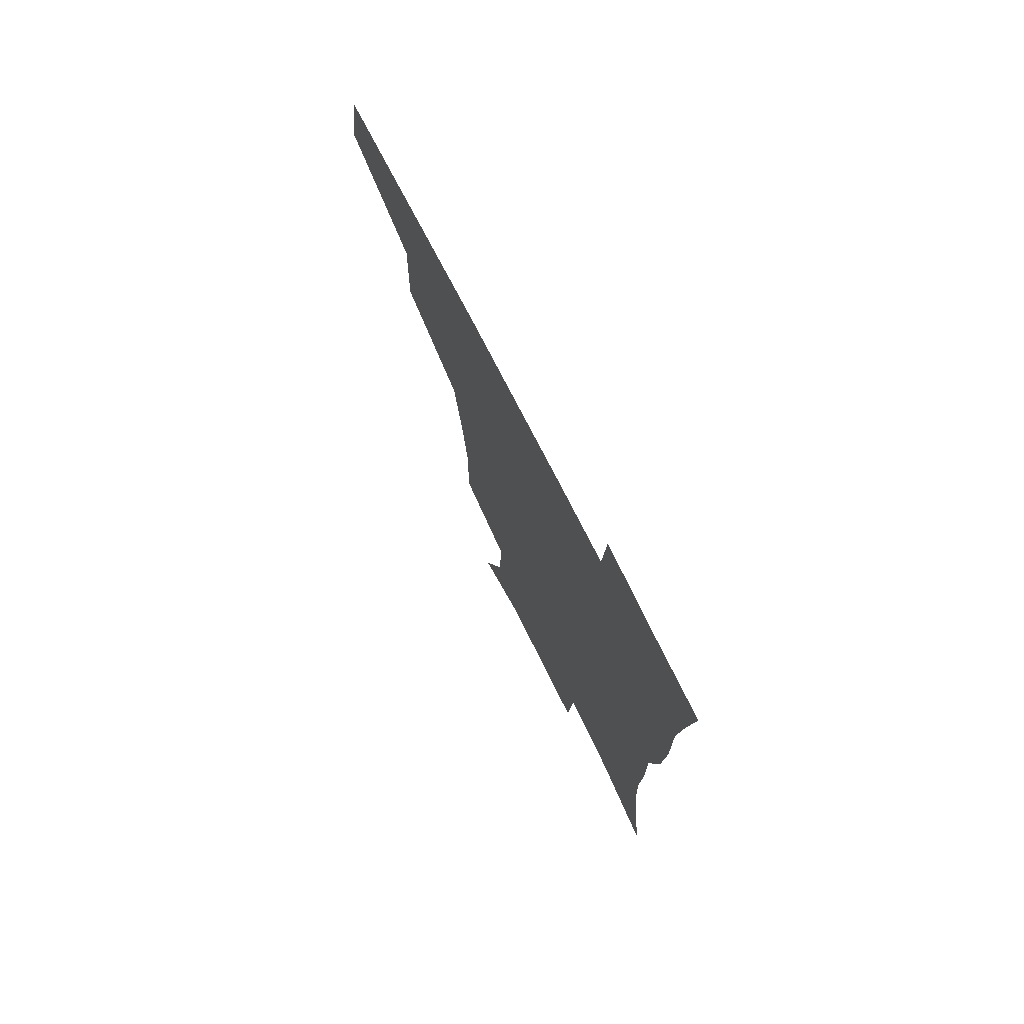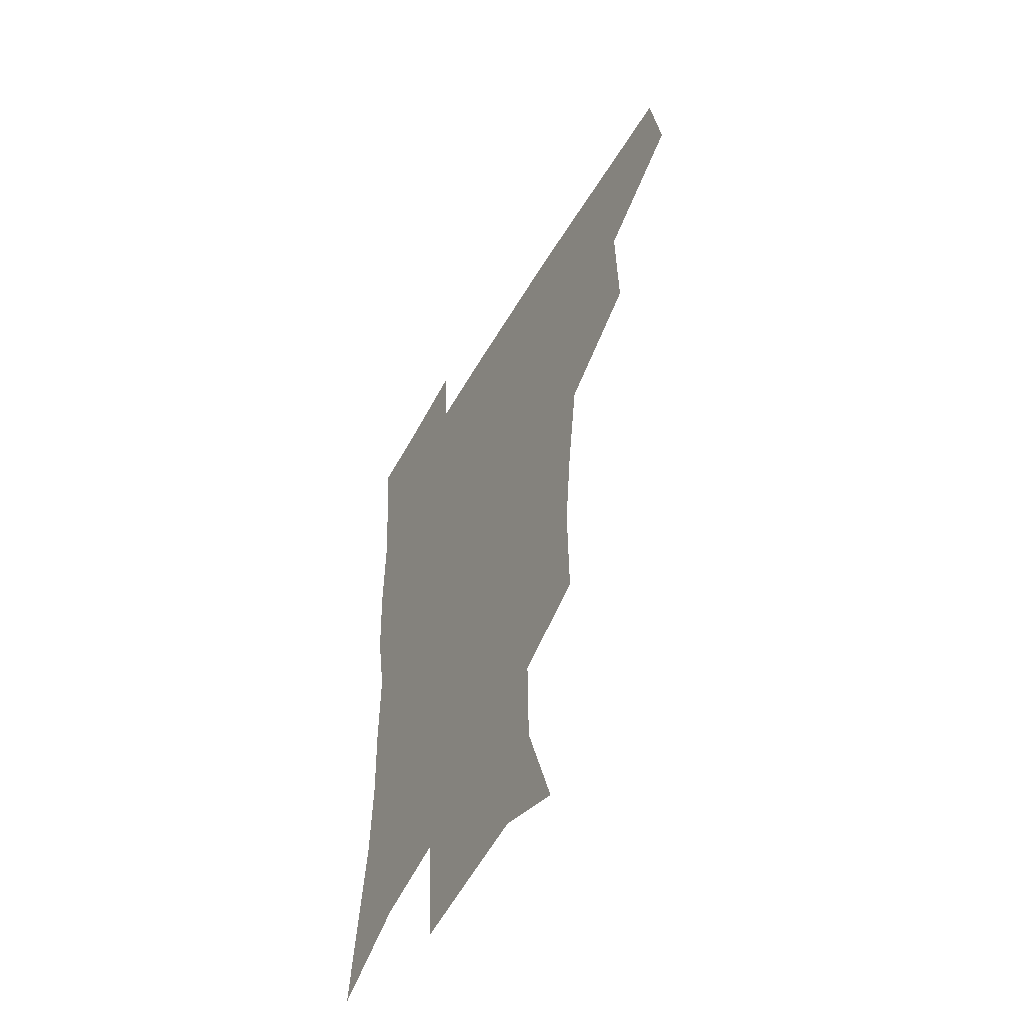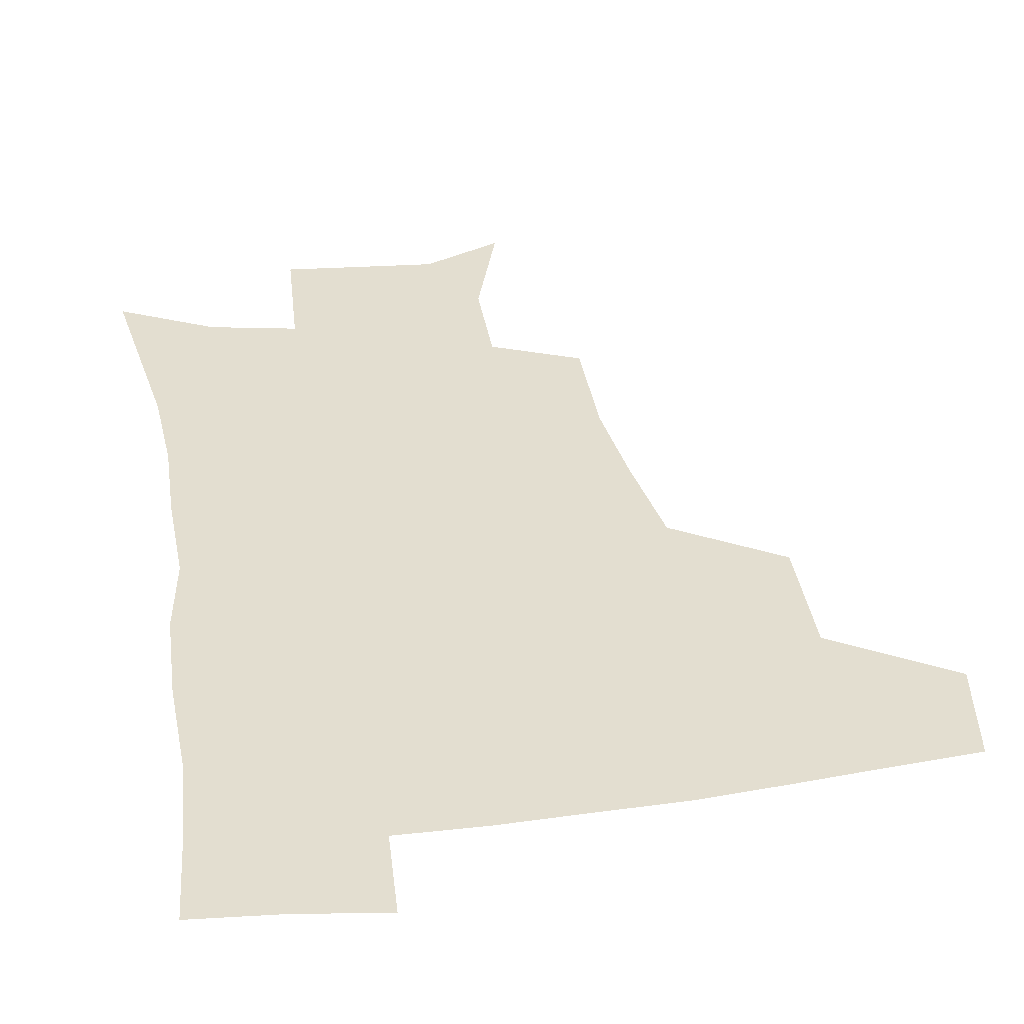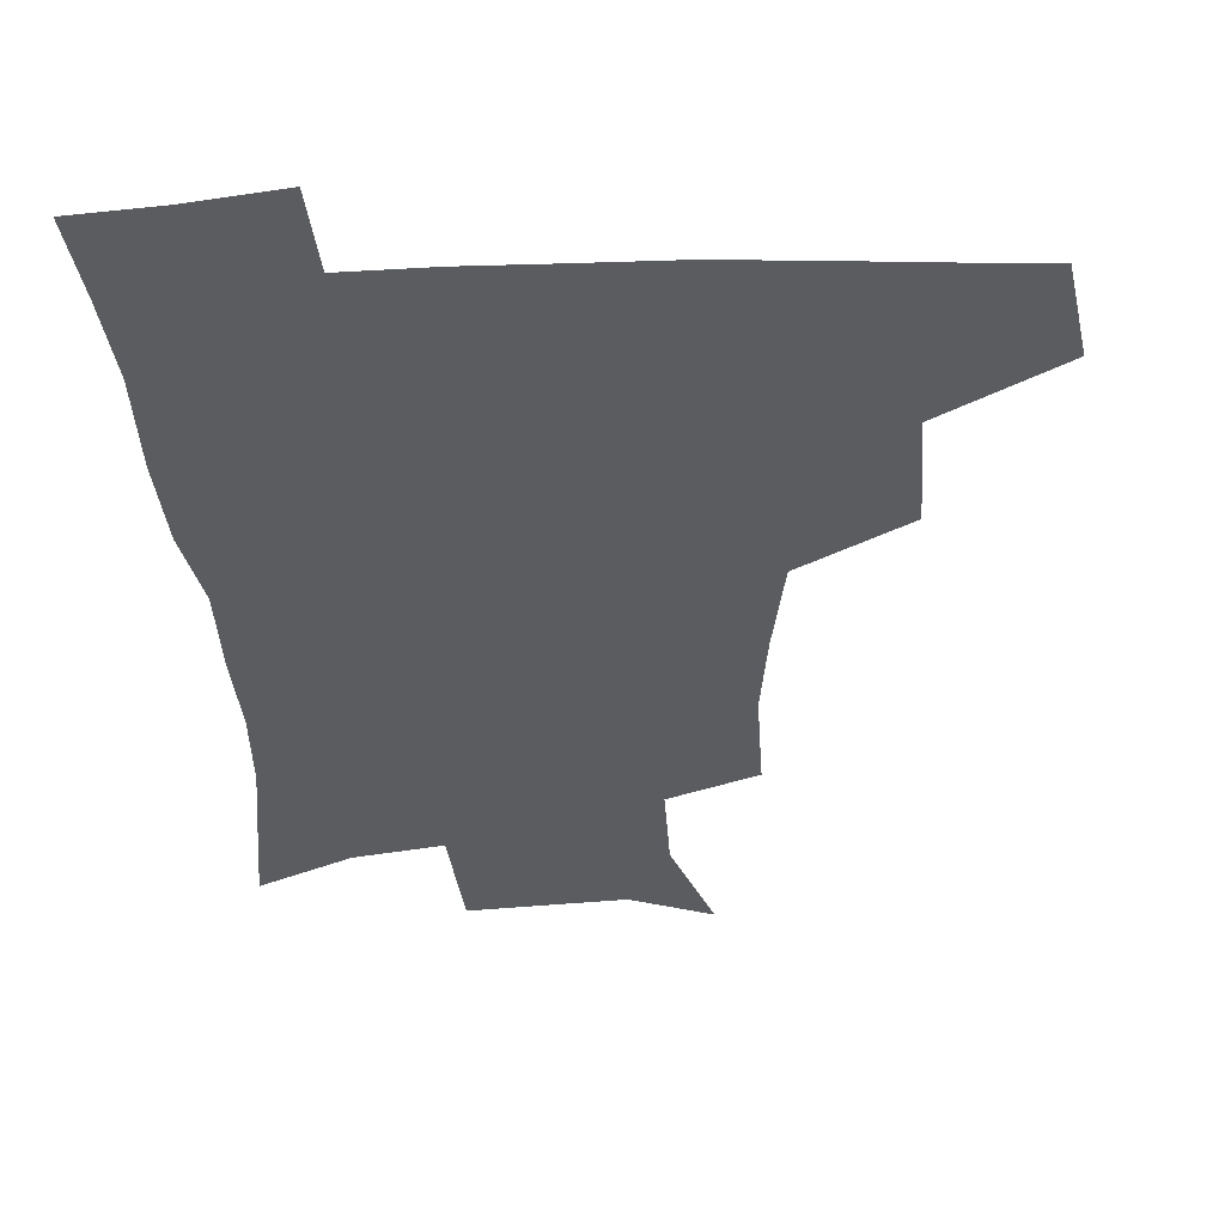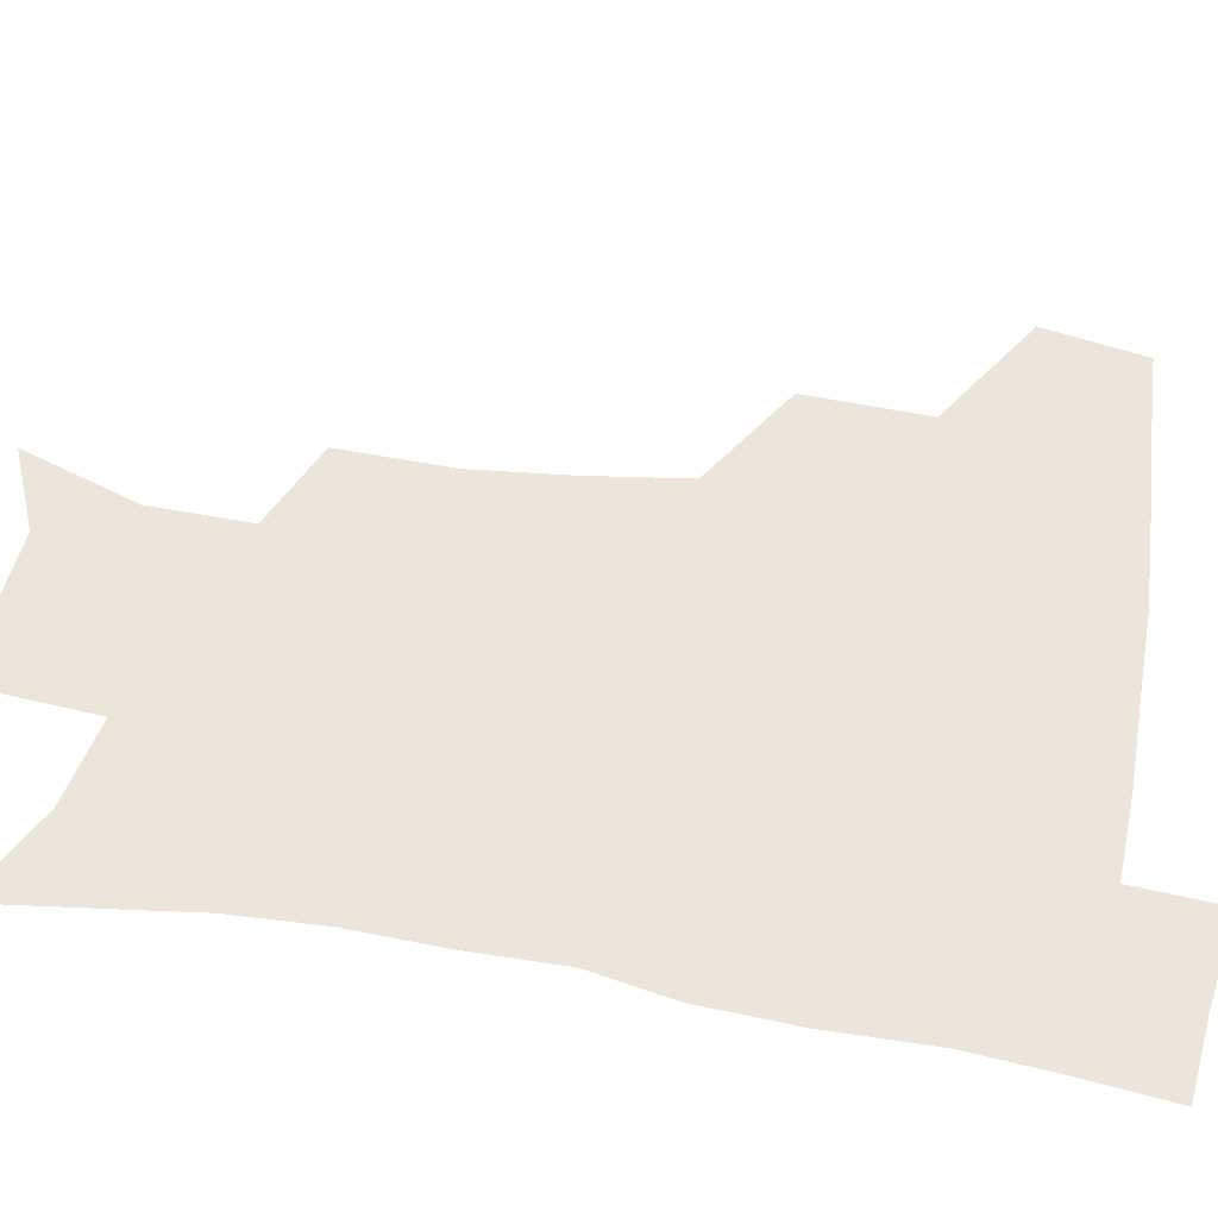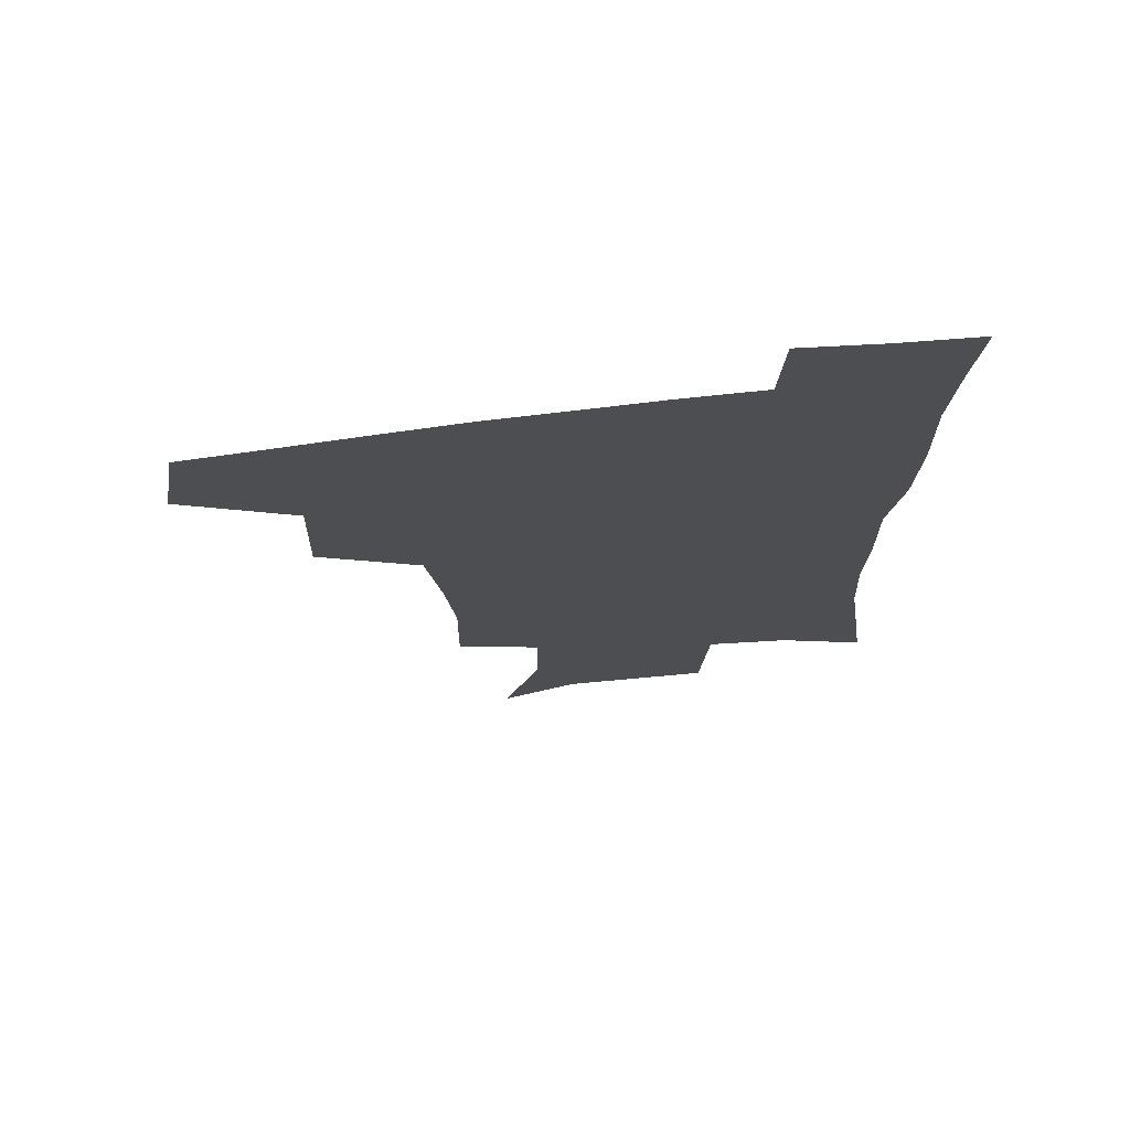
<metadata>
{"format":"obj","ext":"obj","renderer":"f3d","projection":"perspective","resolution":1024,"background":"white","views":[{"elev":75.4,"azim":63.0,"up":"+Y"},{"elev":-53.6,"azim":-119.2,"up":"+Y"},{"elev":35.7,"azim":170.0,"up":"+Z"},{"elev":-33.9,"azim":-177.2,"up":"+Z"},{"elev":56.7,"azim":100.2,"up":"+Z"},{"elev":72.6,"azim":-6.7,"up":"+Y"}]}
</metadata>
<code>
v 478.9 443.4 0
v 484.7 478.1 0
v 515.9 377.3 0
v 517.2 418.8 0
v 516.4 450.6 0
v 514.5 479.9 0
v 558.8 248.8 0
v 559.4 287.6 0
v 556 319.9 0
v 550.9 354.7 0
v 546.6 388 0
v 547.5 424.2 0
v 546.2 453.2 0
v 543.5 482 0
v 574.5 161.5 0
v 587.6 201.5 0
v 588.1 235.5 0
v 585.6 271.2 0
v 583.9 304.7 0
v 580.9 335.1 0
v 578.3 367 0
v 577.2 399.1 0
v 576.2 427.6 0
v 575.7 455.1 0
v 572.6 483.8 0
v 602 173.1 0
v 610.7 212.9 0
v 609.9 244.9 0
v 608.7 280.6 0
v 607.1 310.5 0
v 605.3 340.9 0
v 603.9 371.3 0
v 603.6 401.8 0
v 603.1 428.6 0
v 603 456.2 0
v 602.1 483.9 0
v 627.7 170.6 0
v 633.3 215.9 0
v 632.6 250.1 0
v 631.5 280.9 0
v 630.3 313.3 0
v 629.5 343.6 0
v 629.2 373.6 0
v 629.3 402.5 0
v 629.9 429.3 0
v 630.6 456.7 0
v 630.5 484.2 0
v 654.2 167.9 0
v 657 210.8 0
v 655.7 248 0
v 654.3 281.3 0
v 653.8 310.9 0
v 653.6 341.5 0
v 654 371.2 0
v 654.7 400.4 0
v 656.2 428.2 0
v 657.5 456.2 0
v 659.3 483.3 0
v 661 513.3 0
v 686.7 204.5 0
v 681.4 240.7 0
v 678.5 274 0
v 677 306.2 0
v 679.1 333.5 0
v 679.3 364.9 0
v 680.9 394.5 0
v 682.5 424.2 0
v 684.1 453.9 0
v 686.7 481.2 0
v 690.5 508.7 0
v 718.2 187.6 0
v 713.9 220.3 0
v 709.3 254.1 0
v 707.7 285.7 0
v 708.7 315.3 0
v 708.1 349.1 0
v 713.1 377.5 0
v 714.4 410.1 0
v 713.6 445.6 0
v 715.9 476.5 0
v 718.9 505.9 0
f 4 5 1
f 1 5 2
f 5 6 2
f 10 11 3
f 3 11 4
f 11 12 4
f 4 12 5
f 12 13 5
f 5 13 6
f 13 14 6
f 17 18 7
f 7 18 8
f 18 19 8
f 8 19 9
f 19 20 9
f 9 20 10
f 20 21 10
f 10 21 11
f 21 22 11
f 11 22 12
f 22 23 12
f 12 23 13
f 23 24 13
f 13 24 14
f 24 25 14
f 15 26 16
f 26 27 16
f 16 27 17
f 27 28 17
f 17 28 18
f 28 29 18
f 18 29 19
f 29 30 19
f 19 30 20
f 30 31 20
f 20 31 21
f 31 32 21
f 21 32 22
f 32 33 22
f 22 33 23
f 33 34 23
f 23 34 24
f 34 35 24
f 24 35 25
f 35 36 25
f 26 37 27
f 37 38 27
f 27 38 28
f 38 39 28
f 28 39 29
f 39 40 29
f 29 40 30
f 40 41 30
f 30 41 31
f 41 42 31
f 31 42 32
f 42 43 32
f 32 43 33
f 43 44 33
f 33 44 34
f 44 45 34
f 34 45 35
f 45 46 35
f 35 46 36
f 46 47 36
f 37 48 38
f 48 49 38
f 38 49 39
f 49 50 39
f 39 50 40
f 50 51 40
f 40 51 41
f 51 52 41
f 41 52 42
f 52 53 42
f 42 53 43
f 53 54 43
f 43 54 44
f 54 55 44
f 44 55 45
f 55 56 45
f 45 56 46
f 56 57 46
f 46 57 47
f 57 58 47
f 49 60 50
f 60 61 50
f 50 61 51
f 61 62 51
f 51 62 52
f 62 63 52
f 52 63 53
f 63 64 53
f 53 64 54
f 64 65 54
f 54 65 55
f 65 66 55
f 55 66 56
f 66 67 56
f 56 67 57
f 67 68 57
f 57 68 58
f 68 69 58
f 58 69 59
f 69 70 59
f 60 71 61
f 71 72 61
f 61 72 62
f 72 73 62
f 62 73 63
f 73 74 63
f 63 74 64
f 74 75 64
f 64 75 65
f 75 76 65
f 65 76 66
f 76 77 66
f 66 77 67
f 77 78 67
f 67 78 68
f 78 79 68
f 68 79 69
f 79 80 69
f 69 80 70
f 80 81 70

</code>
